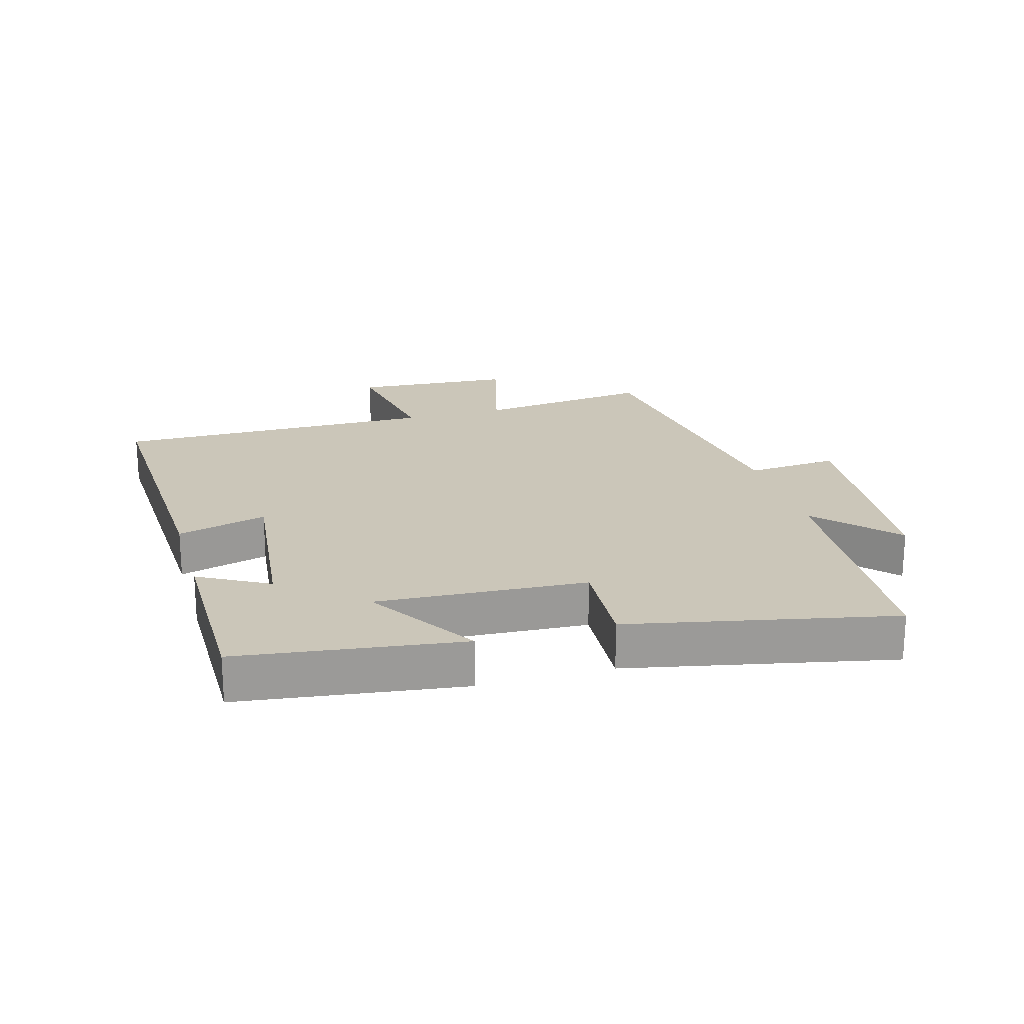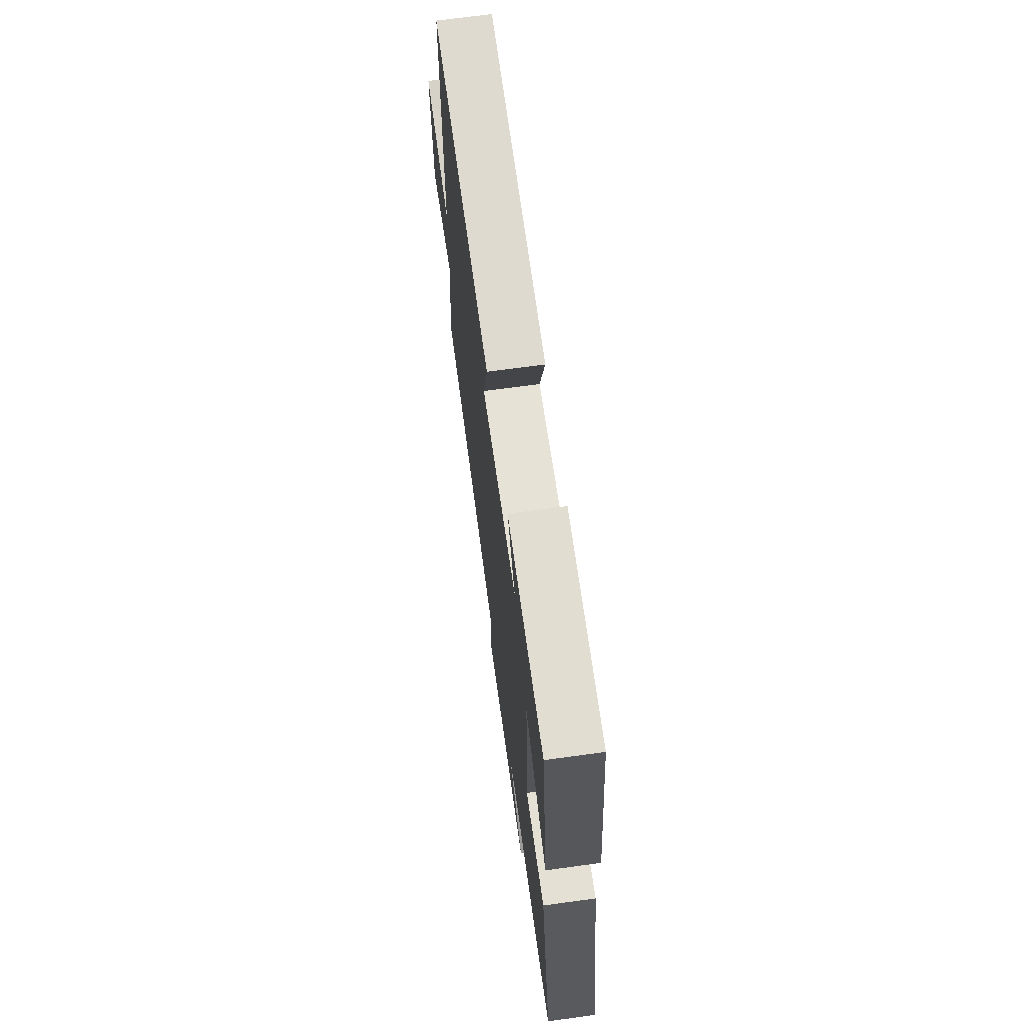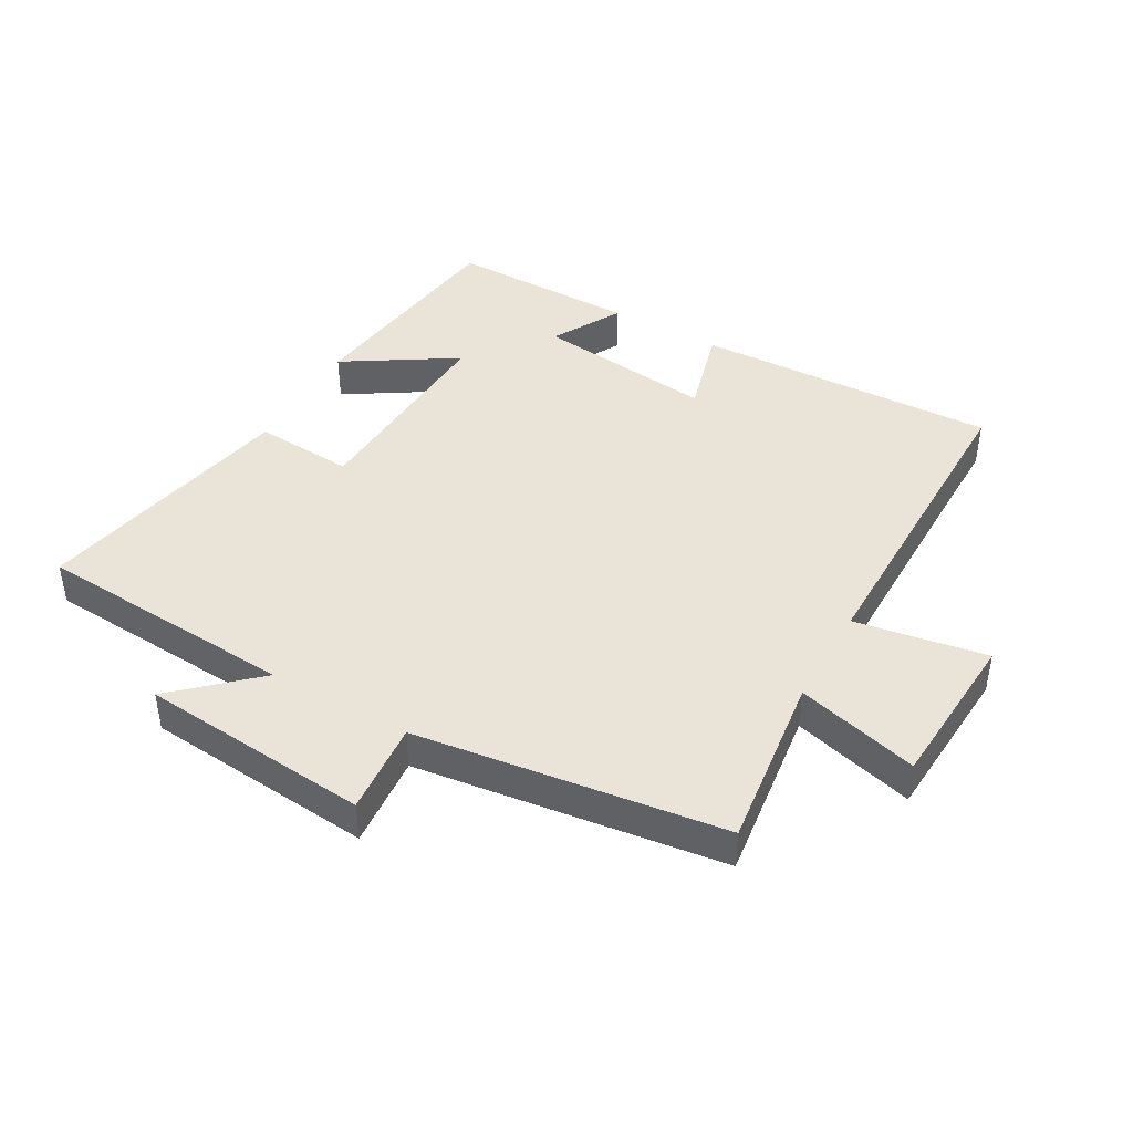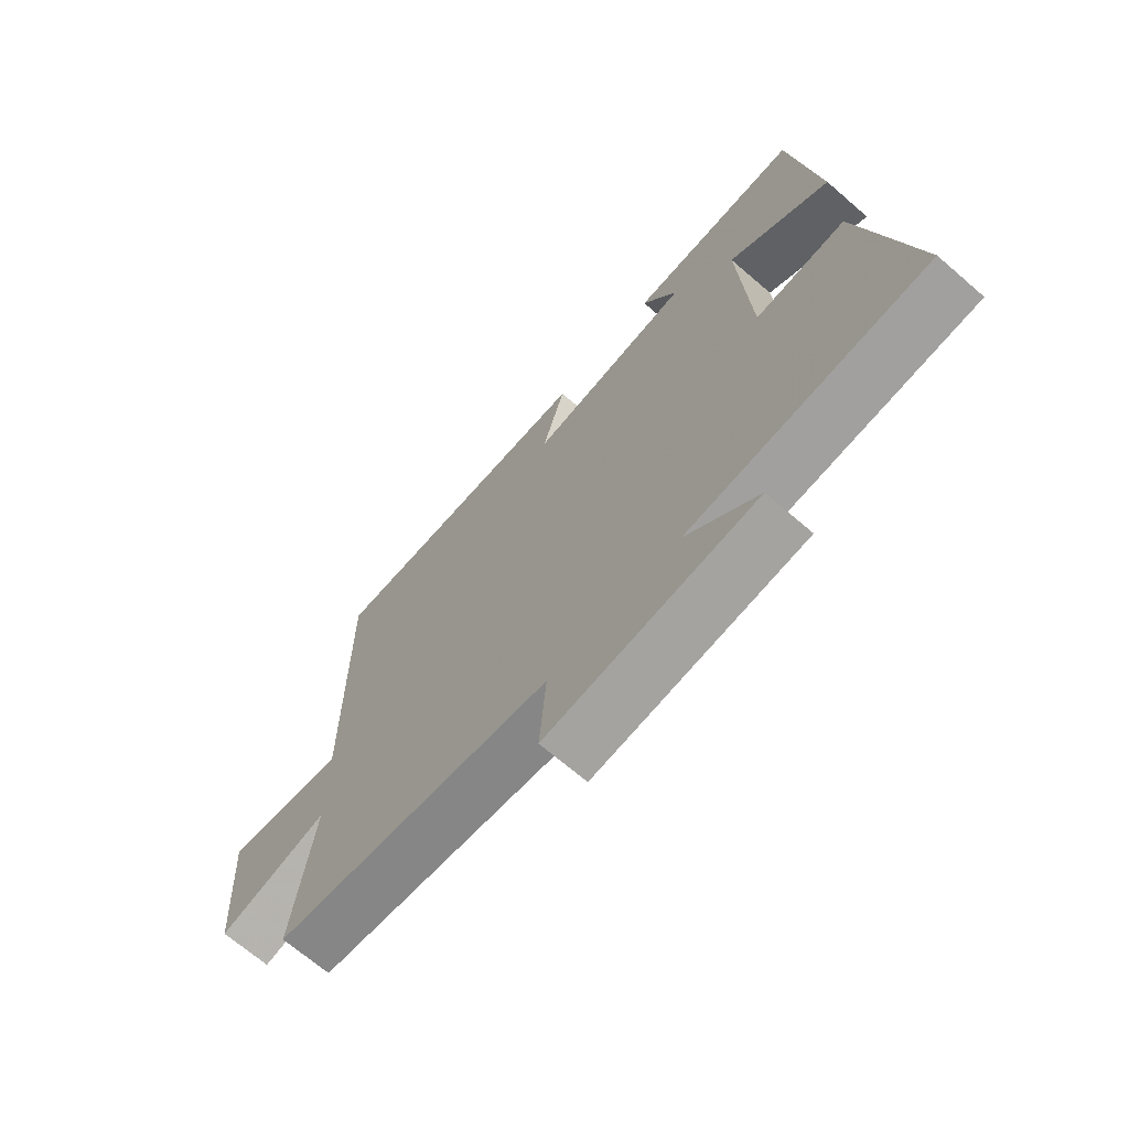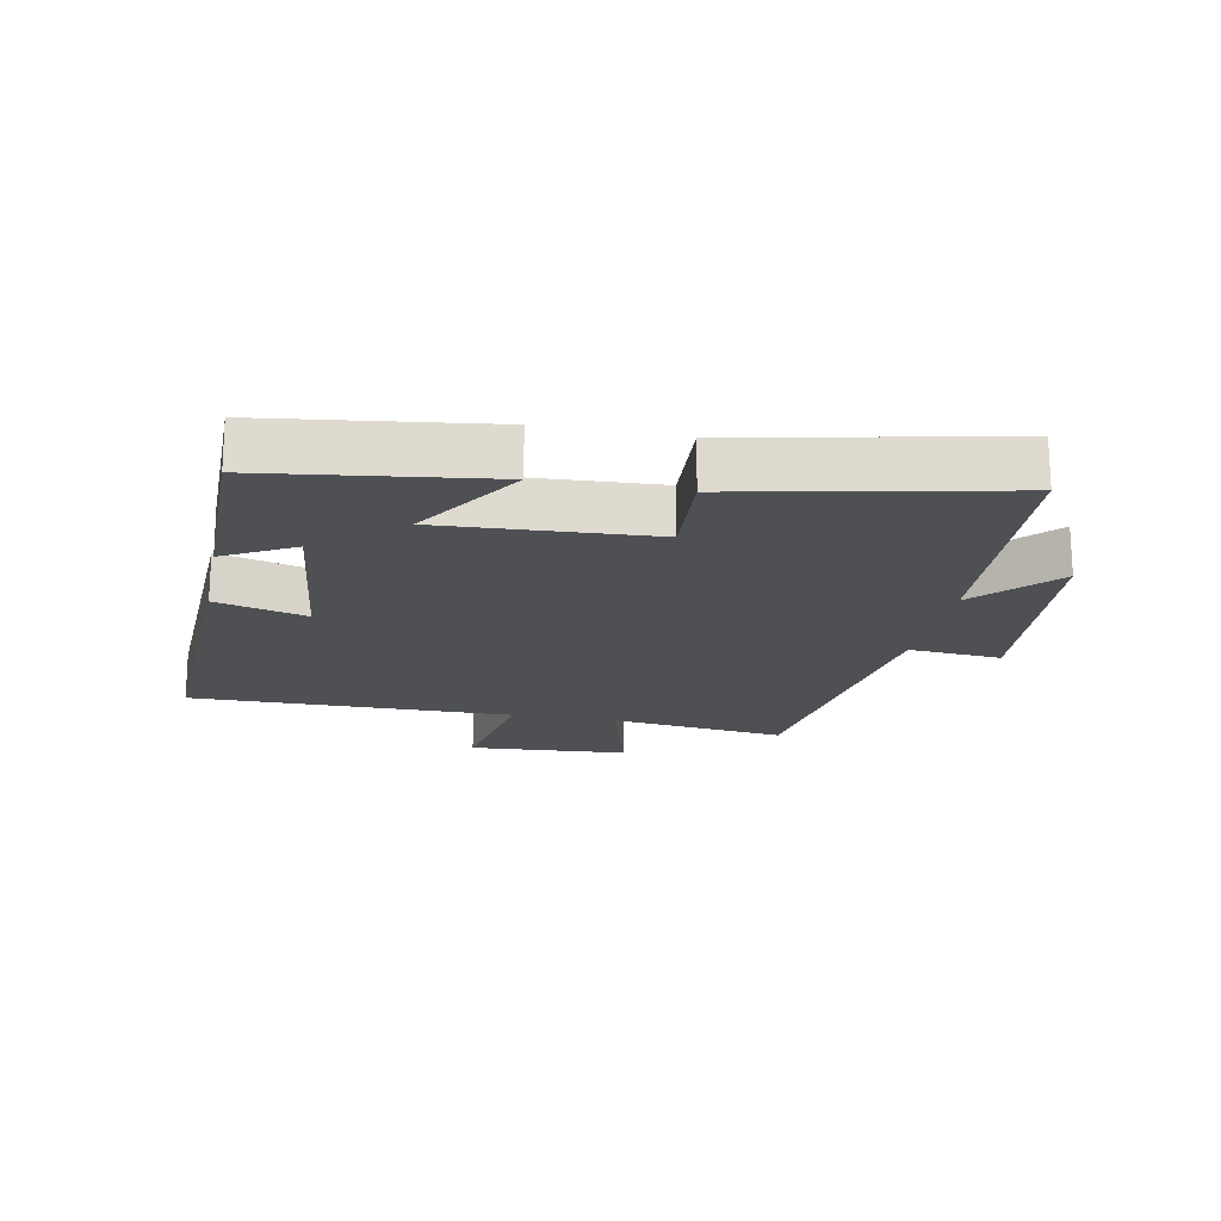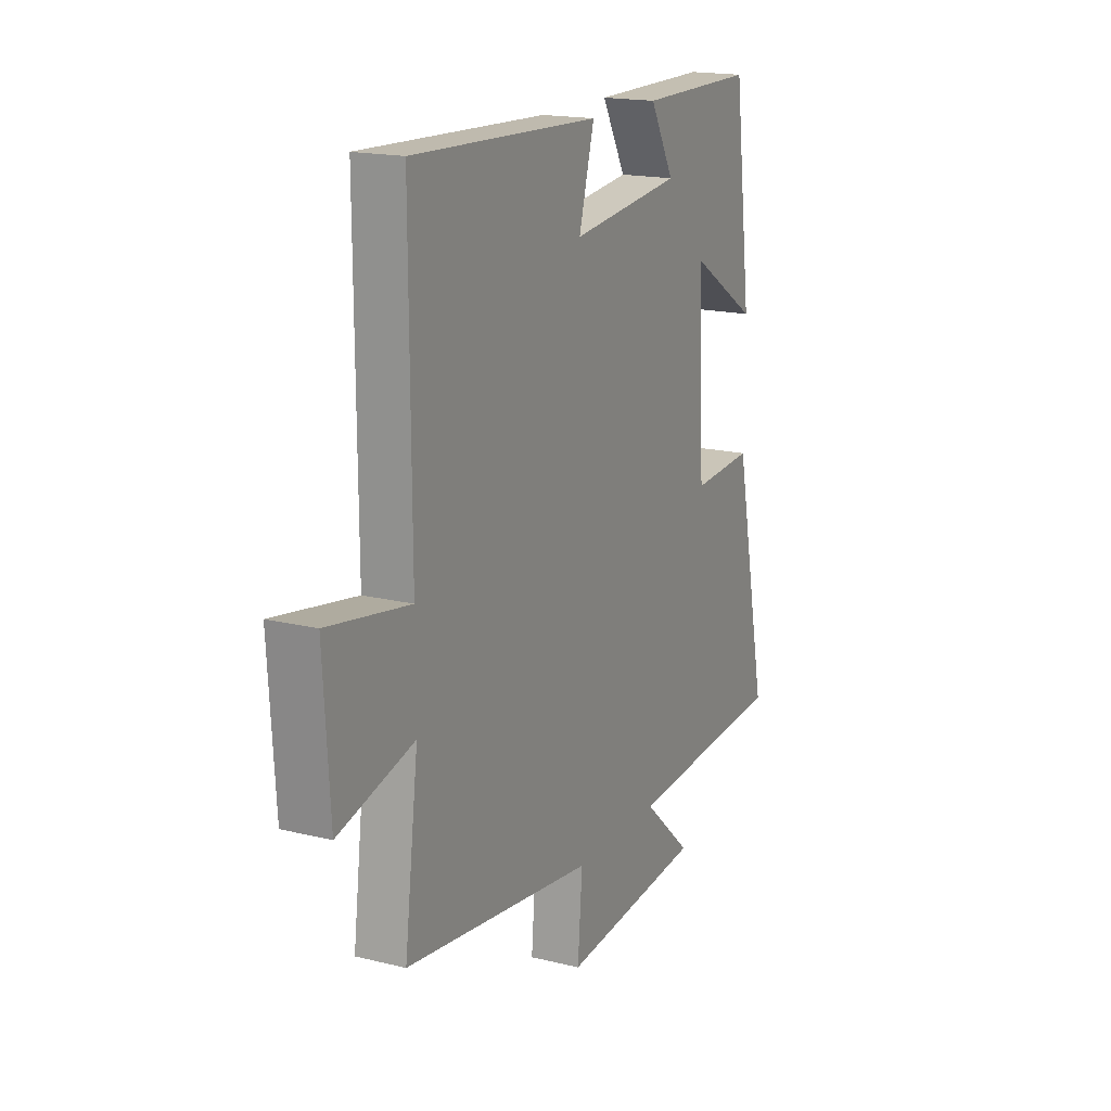
<metadata>
{"format":"obj","ext":"obj","renderer":"f3d","projection":"perspective","resolution":1024,"background":"white","views":[{"elev":21.0,"azim":74.1,"up":"+Y"},{"elev":68.8,"azim":82.2,"up":"+Z"},{"elev":43.3,"azim":-150.5,"up":"+Y"},{"elev":-68.7,"azim":49.2,"up":"+Z"},{"elev":-18.5,"azim":78.9,"up":"+Y"},{"elev":17.5,"azim":-64.0,"up":"+Z"}]}
</metadata>
<code>
v -0.502 0.07 0.519
v -0.025 0.07 0.5
v -0.064 0.07 0.358
v 0.218 0.07 0.39
v 0.157 0.07 0.5
v 0.454 0.07 0.501
v 0.5 0.07 0.151
v 0.325 0.07 0.261
v 0.343 0.07 -0.069
v 0.5 0.07 -0.059
v 0.586 0.07 -0.473
v 0.175 0.07 -0.5
v 0.299 0.07 -0.614
v -0.063 0.07 -0.646
v -0.051 0.07 -0.5
v -0.535 0.07 -0.435
v -0.5 0.07 -0.158
v -0.692 0.07 -0.209
v -0.708 0.07 0.043
v -0.5 0.07 0.008
v -0.502 0 0.519
v -0.025 0 0.5
v -0.064 0 0.358
v 0.218 0 0.39
v 0.157 0 0.5
v 0.454 0 0.501
v 0.5 0 0.151
v 0.325 0 0.261
v 0.343 0 -0.069
v 0.5 0 -0.059
v 0.586 0 -0.473
v 0.175 0 -0.5
v 0.299 0 -0.614
v -0.063 0 -0.646
v -0.051 0 -0.5
v -0.535 0 -0.435
v -0.5 0 -0.158
v -0.692 0 -0.209
v -0.708 0 0.043
v -0.5 0 0.008
f 17 18 19 20
f 15 16 17
f 15 17 20
f 12 13 14 15
f 11 12 15
f 10 11 15
f 9 10 15
f 8 9 15 20
f 6 7 8
f 5 6 8
f 4 5 8
f 3 4 8 20
f 1 2 3 20
f 40 39 38 37
f 37 36 35
f 40 37 35
f 35 34 33 32
f 35 32 31
f 35 31 30
f 35 30 29
f 40 35 29 28
f 28 27 26
f 28 26 25
f 28 25 24
f 40 28 24 23
f 40 23 22 21
f 1 21 22 2
f 2 22 23 3
f 3 23 24 4
f 4 24 25 5
f 5 25 26 6
f 6 26 27 7
f 7 27 28 8
f 8 28 29 9
f 9 29 30 10
f 10 30 31 11
f 11 31 32 12
f 12 32 33 13
f 13 33 34 14
f 14 34 35 15
f 15 35 36 16
f 16 36 37 17
f 17 37 38 18
f 18 38 39 19
f 19 39 40 20
f 20 40 21 1

</code>
